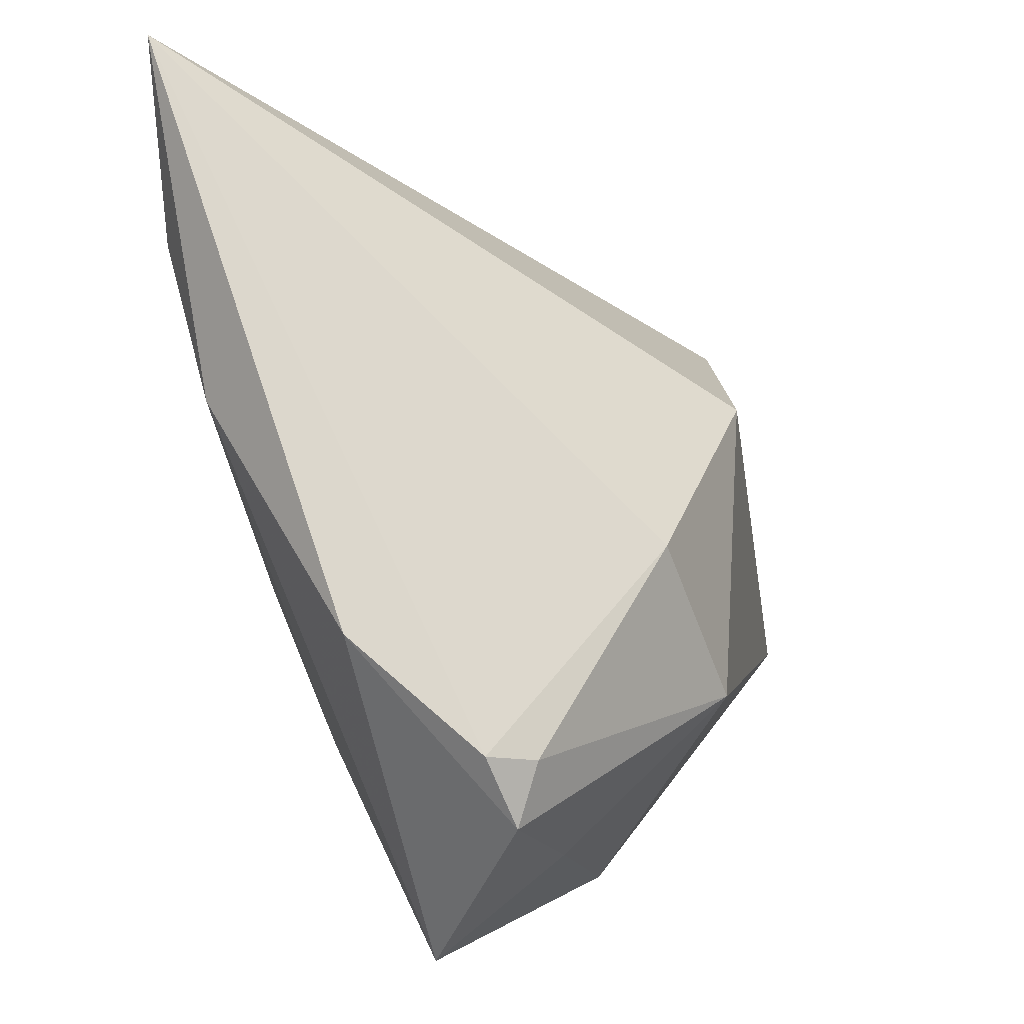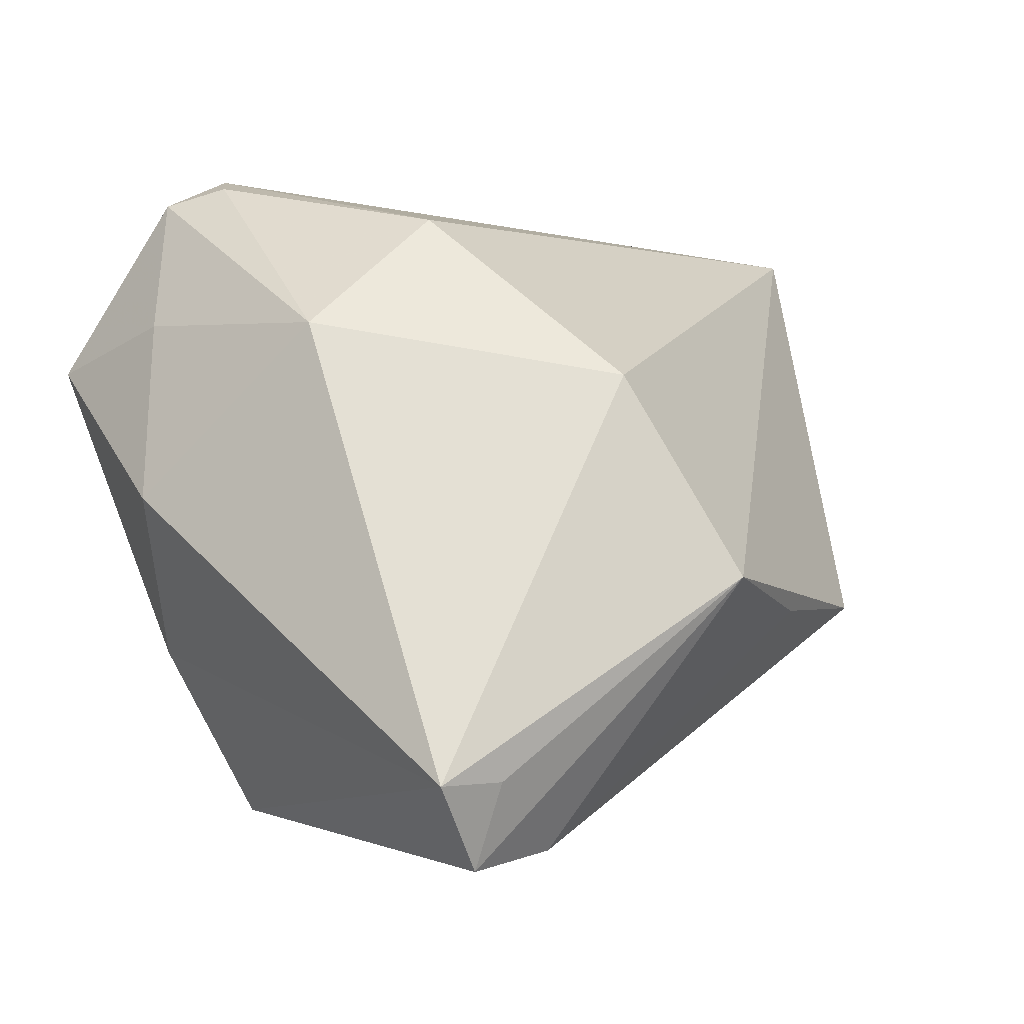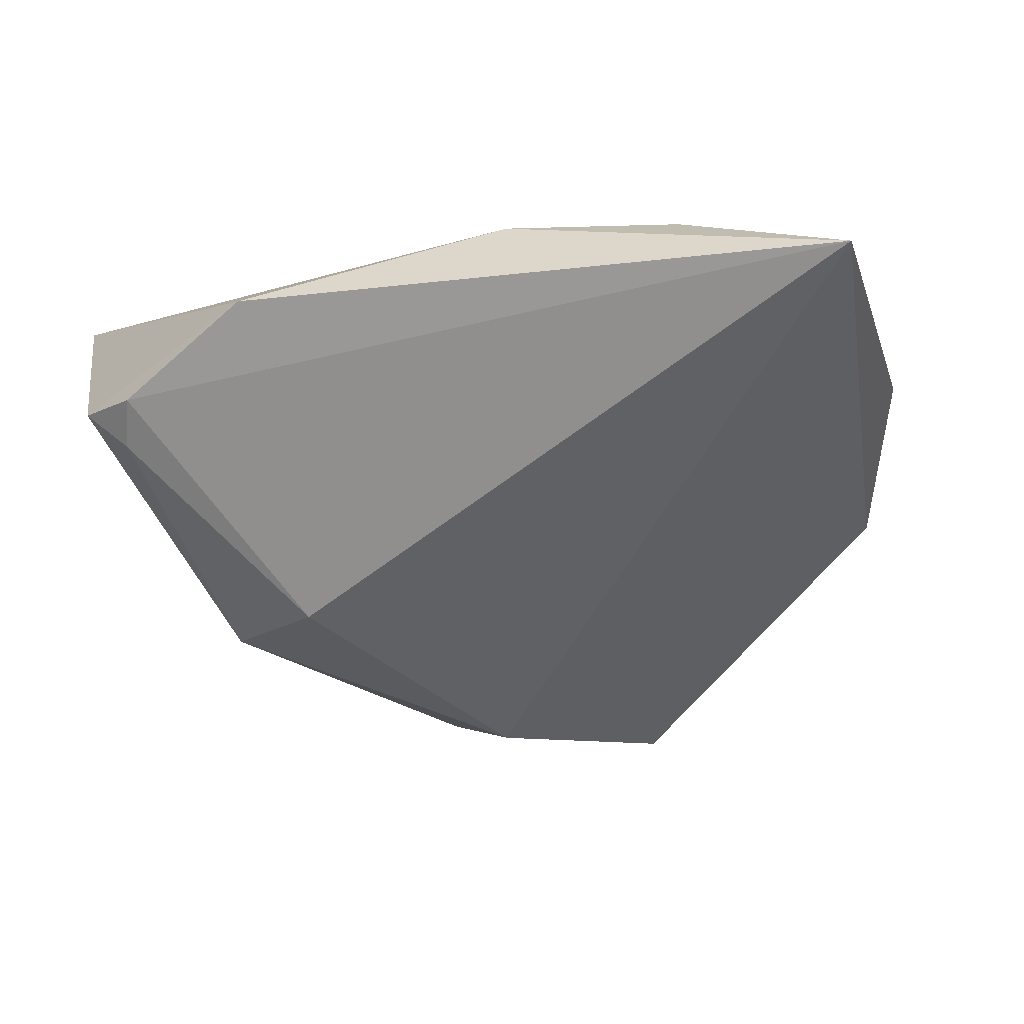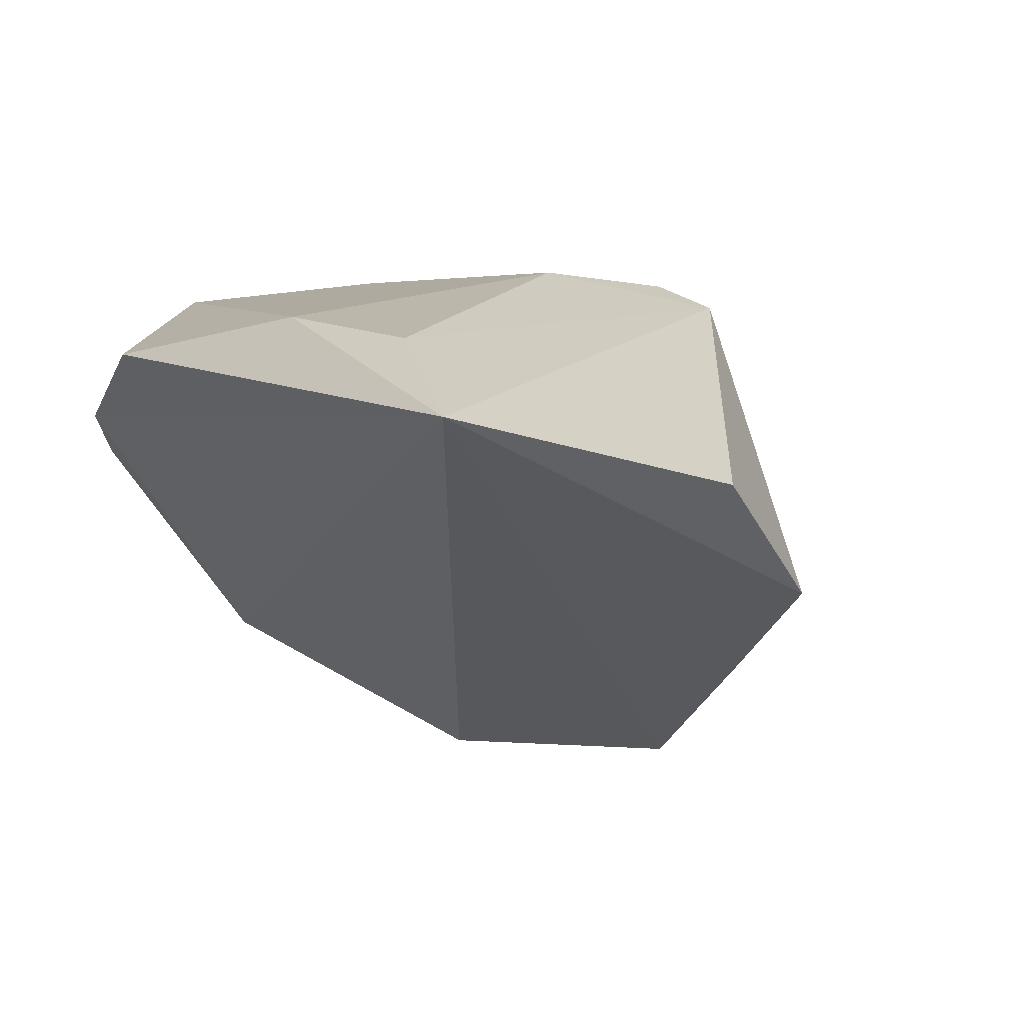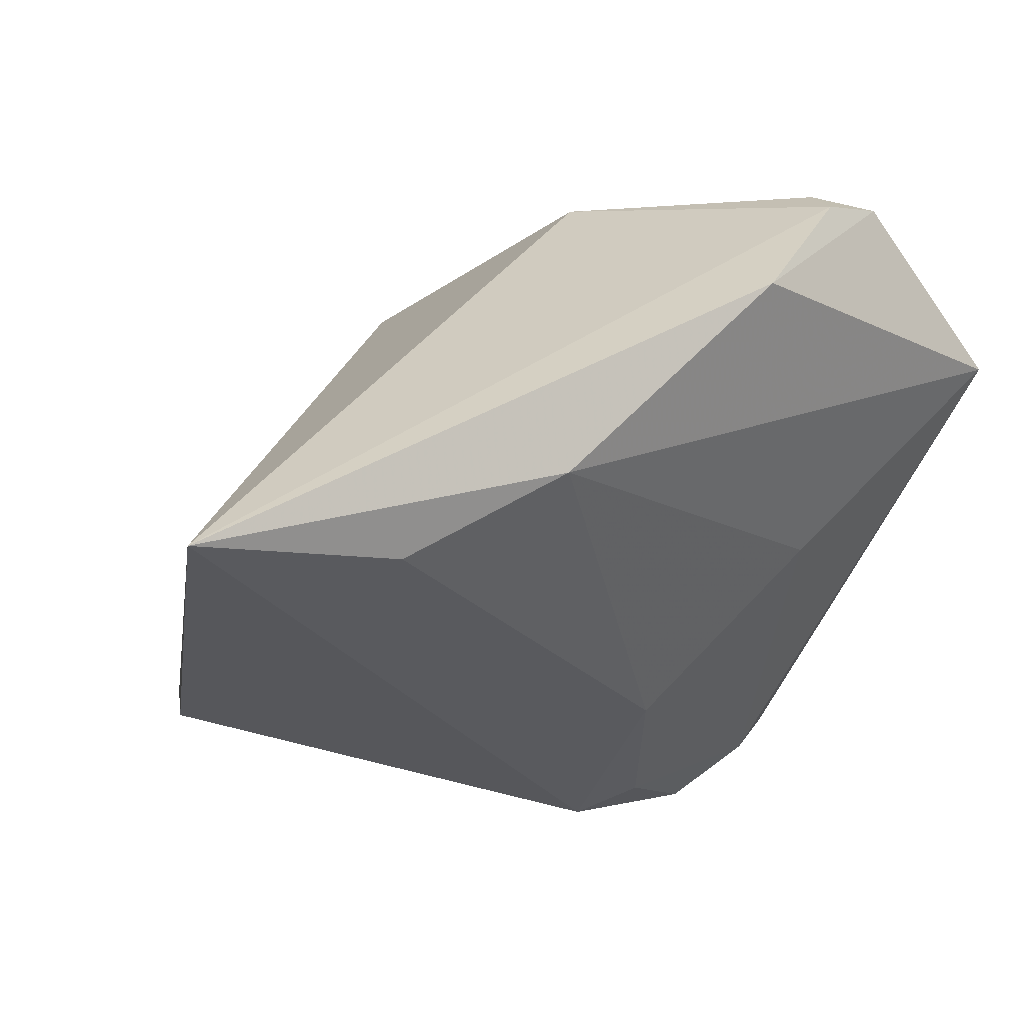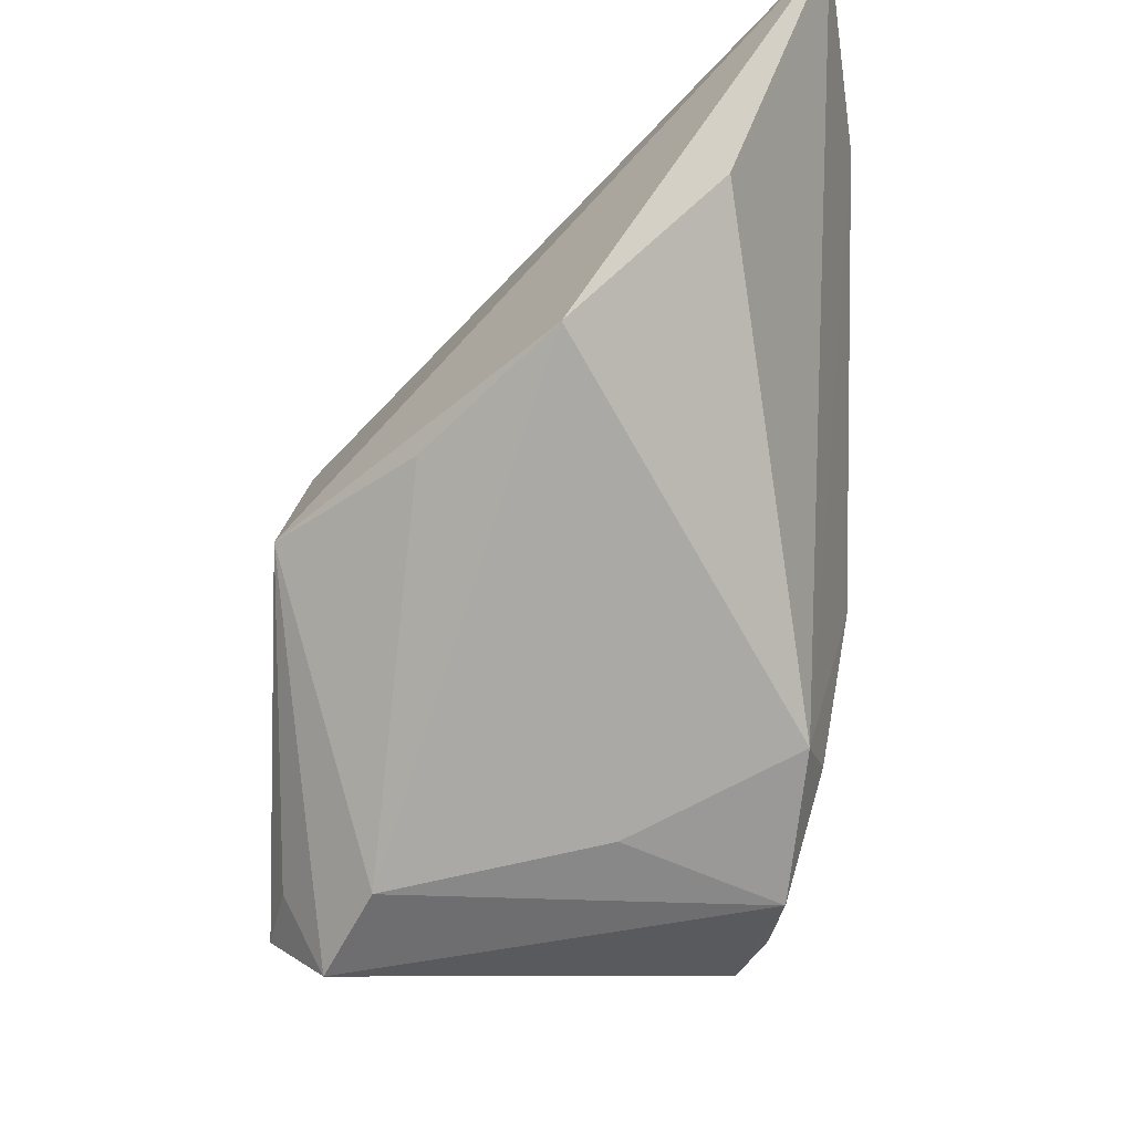
<metadata>
{"format":"obj","ext":"obj","renderer":"f3d","projection":"perspective","resolution":1024,"background":"white","views":[{"elev":76.1,"azim":74.5,"up":"+Y"},{"elev":-12.3,"azim":158.8,"up":"+Y"},{"elev":-1.5,"azim":-163.0,"up":"+Z"},{"elev":14.2,"azim":-126.1,"up":"+Z"},{"elev":45.8,"azim":-30.1,"up":"+Y"},{"elev":-42.9,"azim":-92.1,"up":"+Y"}]}
</metadata>
<code>
v 0.03155 0.03954 0.008061
v -0.00726 -0.03151 0.02046
v 0.03584 -0.01973 0.01241
v 0.01 -0.03877 -0.03326
v -0.01822 -0.01498 -0.03471
v -0.0004145 -0.02847 0.02278
v -0.03188 -0.01555 -0.01998
v 0.04128 0.018 0.002032
v 0.04286 -0.00419 -0.0023
v -0.001492 -0.03957 0.001122
v 0.008533 -0.03983 0.01905
v 0.01617 0.04275 0.01866
v -0.05313 0.04275 0.02253
v 0.03297 0.03674 0.002823
v 0.01747 -0.03966 -0.03484
v 0.04838 0.0156 0.01854
v 0.0113 -0.04793 -0.02851
v 0.02422 -0.03807 0.01524
v 0.02042 0.003921 0.02355
v -0.03269 0.03364 0.02654
v -0.002187 -0.008459 0.02654
v 0.03905 0.03497 0.006708
v 0.02861 0.01349 -0.02075
v 0.01318 0.02871 -0.01724
v -0.04694 -0.01202 -0.006255
v -0.004826 0.007623 -0.0326
v 0.01882 -0.03727 0.01827
v -0.01351 0.03617 0.02654
v -0.05249 0.004207 0.01014
v 0.000855 -0.04503 -0.02347
f 16 18 3
f 13 25 29
f 17 18 11
f 5 25 13
f 1 24 13
f 17 11 30
f 30 5 17
f 27 18 16
f 27 11 18
f 27 6 11
f 12 28 16
f 13 28 12
f 12 1 13
f 14 23 24
f 24 1 14
f 25 30 10
f 10 30 11
f 25 5 7
f 7 30 25
f 5 30 7
f 20 28 13
f 19 27 16
f 16 28 19
f 17 5 4
f 24 23 26
f 13 24 26
f 26 5 13
f 23 8 9
f 9 8 16
f 16 3 9
f 22 8 23
f 23 14 22
f 16 8 22
f 22 14 1
f 22 12 16
f 1 12 22
f 25 10 2
f 2 10 11
f 2 29 25
f 11 6 2
f 13 29 2
f 2 20 13
f 28 20 21
f 21 19 28
f 21 2 6
f 20 2 21
f 6 27 21
f 27 19 21
f 23 9 15
f 15 26 23
f 5 26 15
f 15 4 5
f 17 4 15
f 15 18 17
f 15 9 3
f 15 3 18

</code>
